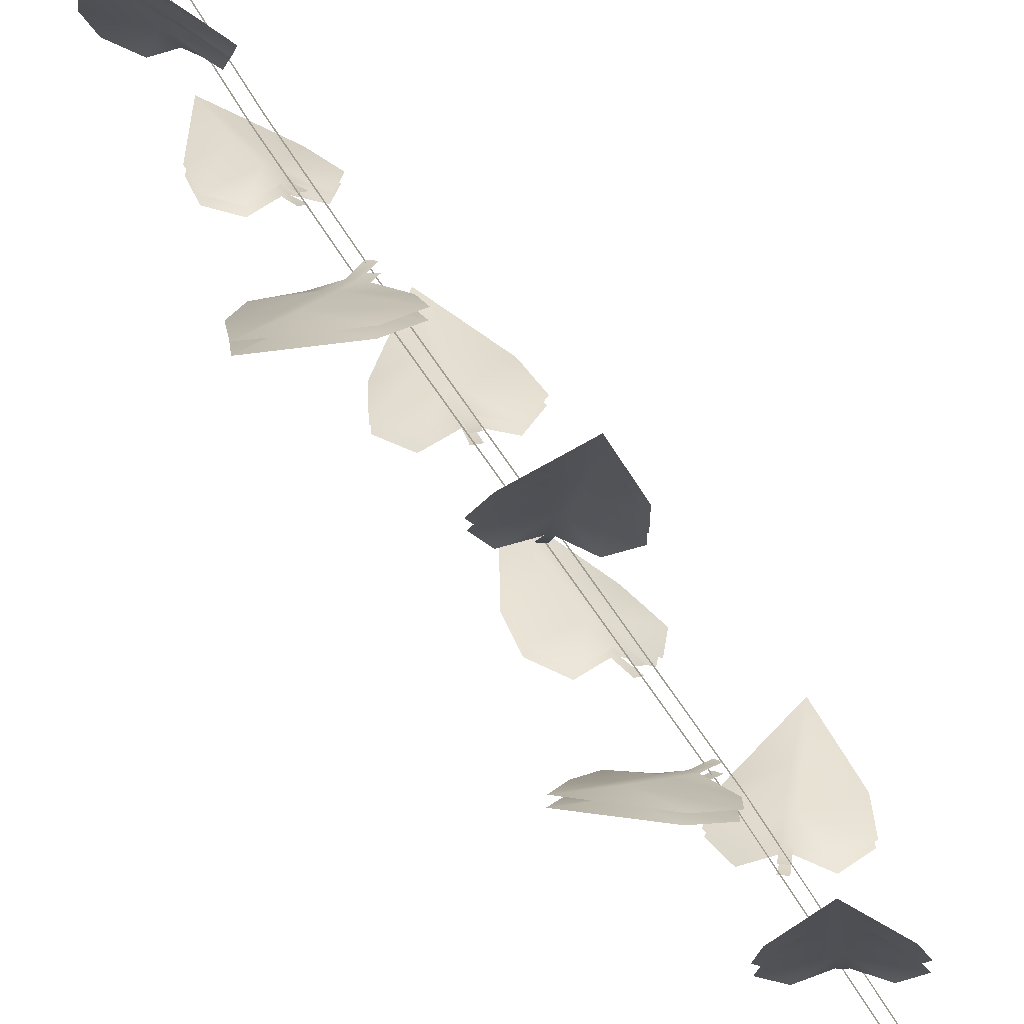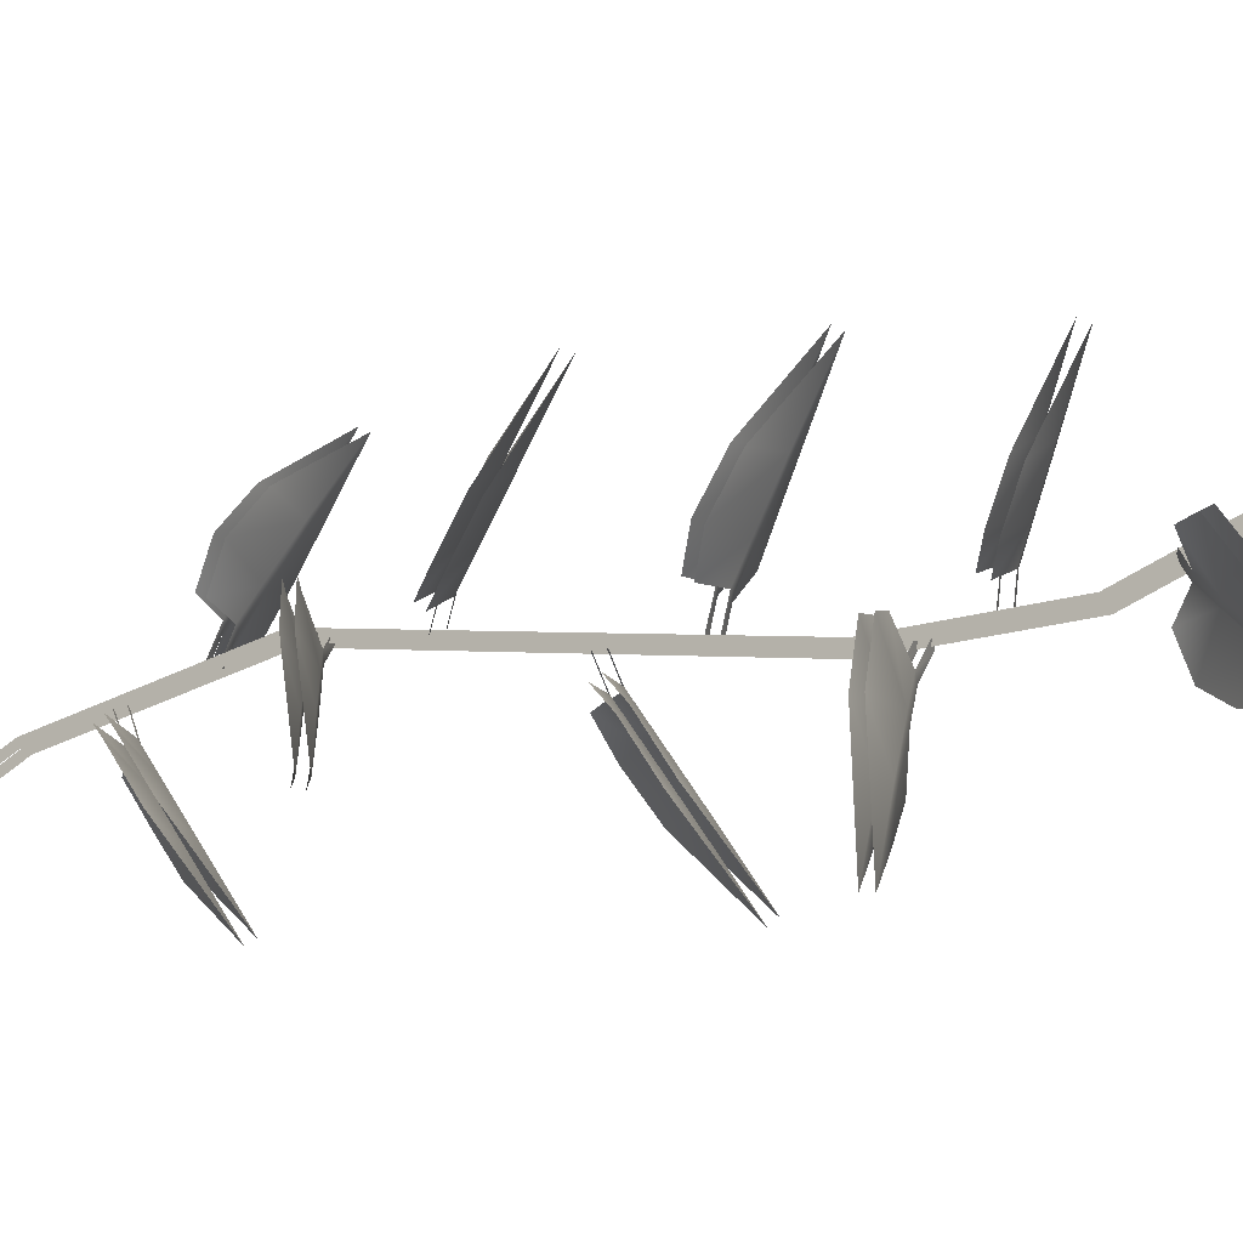
<metadata>
{"format":"obj","ext":"obj","renderer":"f3d","projection":"perspective","resolution":1024,"background":"white","views":[{"elev":-79.2,"azim":33.3,"up":"+Z"},{"elev":-24.5,"azim":-49.3,"up":"+Z"}]}
</metadata>
<code>
v  -0.1181 -6.179 1.88
v  -0.1181 -6.13 2.075
v  -0.1181 0.0658 0.1596
v  -0.1181 -0.0323 -0.0111
v  0.1181 -6.13 2.075
v  0.1181 -6.179 1.88
v  0.1181 -0.0323 -0.0111
v  0.1181 0.0658 0.1596
v  -0.1181 -11.11 2.012
v  -0.1181 -11.13 2.21
v  0.1181 -11.13 2.21
v  0.1181 -11.11 2.012
v  -0.1181 -20.3 -0.8417
v  -0.1181 -20.35 -0.6493
v  0.1181 -20.35 -0.6493
v  0.1181 -20.3 -0.8417
v  -0.1181 -23.95 -1.348
v  -0.1181 -23.95 -1.149
v  0.1181 -23.95 -1.149
v  0.1181 -23.95 -1.348
v  -0.1181 -27.6 -0.6817
v  -0.1181 -27.56 -0.4898
v  0.1181 -27.56 -0.4898
v  0.1181 -27.6 -0.6817
v  -0.1181 -30.87 0.4955
v  -0.1181 -30.69 0.7547
v  0.1181 -30.69 0.7547
v  0.1181 -30.87 0.4955
v  -0.1181 -31.76 1.635
v  -0.1181 -31.58 1.709
v  0.1181 -31.58 1.709
v  0.1181 -31.76 1.635
v  -0.1181 -31.68 2.31
v  0.1181 -31.68 2.31
v  0.7671 -18.5 2.281
v  -0.0116 -19.24 2.196
v  -0.0422 -20.09 3.601
v  0.9399 -17.88 1.425
v  -0.0441 -18.68 1.225
v  0.4428 -17.8 0.7593
v  -0.068 -18.33 0.6201
v  -0.1695 -19.31 2.157
v  -1.172 -19.44 1.8
v  -0.2037 -18.75 1.187
v  -1.41 -19.02 0.8477
v  -0.2195 -18.4 0.5828
v  -0.95 -18.47 0.4163
v  -0.1963 -18.2 -0.0054
v  -0.0077 -18.11 0.0411
v  0.0003 -14.5 3.641
v  -0.5488 -15.27 3.131
v  -0.8526 -16.47 4.217
v  0.3087 -13.66 3.055
v  -0.382 -14.48 2.353
v  0.0427 -13.46 2.289
v  -0.2809 -13.99 1.867
v  -0.6676 -15.35 3.022
v  -1.458 -15.49 2.313
v  -0.5024 -14.56 2.245
v  -1.46 -14.86 1.45
v  -0.3949 -14.07 1.764
v  -1.006 -14.17 1.337
v  -0.2266 -13.72 1.279
v  -0.0846 -13.62 1.408
v  -0.1588 -17.53 -1.819
v  0.8379 -17.13 -1.747
v  1.666 -17.62 -3.085
v  -0.8198 -17.33 -0.9974
v  0.318 -16.77 -0.8243
v  -0.6991 -16.78 -0.3828
v  -0.0016 -16.53 -0.2492
v  0.9732 -17.02 -1.716
v  1.508 -16.13 -1.435
v  0.4557 -16.65 -0.7939
v  1.202 -15.64 -0.5384
v  0.1287 -16.43 -0.2195
v  0.4988 -15.78 -0.11
v  -0.0791 -16.3 0.3529
v  -0.2414 -16.44 0.3159
v  -0.7884 -9.293 -0.0061
v  0.2421 -9.059 -0.2071
v  0.6477 -9.775 -1.633
v  -1.198 -8.926 0.9149
v  0.0165 -8.539 0.7608
v  -0.8567 -8.355 1.419
v  -0.1198 -8.214 1.363
v  0.3957 -8.967 -0.2202
v  1.101 -8.161 -0.1711
v  0.1721 -8.446 0.746
v  1.093 -7.556 0.7091
v  0.0278 -8.126 1.349
v  0.5005 -7.542 1.298
v  -0.0165 -7.923 1.935
v  -0.2003 -8.033 1.952
v  1.458 -9.483 4.029
v  0.8357 -10.32 4.298
v  1.377 -10.9 5.74
v  1.254 -9.011 3.087
v  0.4169 -9.956 3.323
v  0.5766 -9.12 2.611
v  0.1532 -9.733 2.717
v  0.6898 -10.42 4.322
v  -0.3326 -10.74 4.327
v  0.2701 -10.06 3.349
v  -0.9131 -10.54 3.454
v  0.0134 -9.831 2.74
v  -0.7084 -10.02 2.828
v  -0.1748 -9.742 2.154
v  -0.0008 -9.619 2.125
v  -0.0348 -22.98 1.076
v  -0.6369 -23.6 0.7672
v  -1.005 -24.42 1.861
v  0.3157 -22.39 0.4575
v  -0.4243 -23.06 -0.0033
v  0.0767 -22.29 -0.2093
v  -0.2944 -22.73 -0.4864
v  -0.7501 -23.66 0.693
v  -1.475 -23.75 0.1372
v  -0.5396 -23.13 -0.077
v  -1.435 -23.33 -0.6773
v  -0.4031 -22.79 -0.5569
v  -0.9566 -22.84 -0.88
v  -0.2381 -22.58 -1.025
v  -0.097 -22.51 -0.9337
v  -1.17 -26.6 -1.984
v  -0.4802 -26.4 -2.563
v  -0.5748 -27.29 -3.657
v  -1.212 -26.11 -1.204
v  -0.3837 -25.77 -1.843
v  -0.848 -25.52 -1.057
v  -0.3206 -25.38 -1.397
v  -0.383 -26.33 -2.643
v  0.0666 -25.62 -3.012
v  -0.2855 -25.69 -1.927
v  0.2882 -24.92 -2.458
v  -0.2275 -25.3 -1.474
v  0.0373 -24.81 -1.796
v  -0.0799 -25 -1.052
v  -0.2007 -25.1 -0.9511
v  -1.906 -21.72 -2.366
v  -1.08 -21.47 -3.108
v  -1.728 -21.67 -4.711
v  -1.636 -21.68 -1.263
v  -0.5875 -21.3 -2.041
v  -0.9114 -21.31 -0.9119
v  -0.278 -21.19 -1.381
v  -0.9304 -21.38 -3.19
v  -0.093 -20.64 -3.373
v  -0.4375 -21.21 -2.126
v  0.5561 -20.36 -2.489
v  -0.1349 -21.11 -1.461
v  0.39 -20.53 -1.639
v  0.2115 -21.12 -0.9033
v  0.0357 -21.22 -0.8051
v  -1.466 -4.72 0.1492
v  -0.6783 -4.951 -0.2693
v  -0.9584 -6.024 -1.145
v  -1.424 -4.049 0.7766
v  -0.4437 -4.215 0.3049
v  -0.877 -3.599 0.8822
v  -0.2936 -3.755 0.6618
v  -0.5472 -4.939 -0.3376
v  0.1986 -4.568 -0.7224
v  -0.3114 -4.204 0.2345
v  0.595 -3.868 -0.2859
v  -0.1682 -3.744 0.5959
v  0.3153 -3.491 0.2554
v  0.0225 -3.408 0.9705
v  -0.1403 -3.423 1.056
v  -1.575 -1.252 0.6214
v  -1.483 -1.468 -0.0108
v  -2.318 -2.03 -0.2726
v  -1.076 -0.8939 0.9018
v  -0.9062 -1.084 0.1361
v  -0.6662 -0.6834 0.6475
v  -0.5416 -0.8422 0.2259
v  -1.458 -1.468 -0.1056
v  -1.229 -1.261 -0.7005
v  -0.8821 -1.085 0.0392
v  -0.6603 -0.907 -0.7128
v  -0.5182 -0.8429 0.1354
v  -0.4224 -0.6903 -0.2959
v  -0.1491 -0.6962 0.2078
v  -0.1831 -0.6952 0.3393
v  -0.3408 -4.975 3.763
v  -1.05 -5.486 3.472
v  -1.829 -5.819 4.602
v  0.2717 -4.711 3.129
v  -0.5564 -5.274 2.673
v  0.1908 -4.747 2.419
v  -0.2511 -5.144 2.172
v  -1.163 -5.534 3.389
v  -1.777 -5.592 2.709
v  -0.6716 -5.324 2.59
v  -1.476 -5.461 1.856
v  -0.3595 -5.19 2.092
v  -0.8404 -5.19 1.666
v  -0.0636 -5.181 1.643
v  0.0773 -5.12 1.746
v  0.8026 -1.738 2.716
v  -0.0201 -2.124 2.87
v  -0.1273 -2.363 4.258
v  1.021 -1.555 1.841
v  0.0041 -1.969 1.919
v  0.5741 -1.558 1.282
v  0.0155 -1.873 1.326
v  -0.1656 -2.151 2.861
v  -1.046 -2.093 2.609
v  -0.1433 -1.997 1.912
v  -1.223 -1.986 1.717
v  -0.1239 -1.9 1.318
v  -0.751 -1.812 1.207
v  -0.1108 -1.924 0.7811
v  0.0701 -1.889 0.7912
v  -1.965 -12.8 1.045
v  -1.348 -12.62 0.1831
v  -2.103 -13.28 -1.121
v  -1.59 -12.46 1.991
v  -0.7975 -12.14 1.034
v  -0.9516 -11.94 2.113
v  -0.4521 -11.84 1.56
v  -1.24 -12.54 0.0666
v  -0.6379 -11.78 -0.3916
v  -0.6891 -12.05 0.9144
v  0.0138 -11.22 0.2447
v  -0.3487 -11.76 1.447
v  -0.0005 -11.2 1.079
v  0.0421 -11.58 1.898
v  -0.0867 -11.68 2.038
v  1.021 -27.83 1.349
v  0.4005 -28.52 1.345
v  0.6228 -29.3 2.496
v  1.012 -27.26 0.6336
v  0.2054 -28 0.5544
v  0.496 -27.2 0.1405
v  0.0804 -27.68 0.0605
v  0.2717 -28.59 1.329
v  -0.6133 -28.75 1.152
v  0.0753 -28.07 0.5399
v  -0.9713 -28.37 0.3998
v  -0.0428 -27.75 0.0459
v  -0.6754 -27.86 0.0017
v  -0.1192 -27.55 -0.4491
v  0.0408 -27.46 -0.4301
v  -0.4647 -32.85 1.487
v  -0.4157 -33.04 0.9123
v  -0.4511 -33.98 0.9238
v  -0.4307 -32.25 1.588
v  -0.3958 -32.4 0.8771
v  -0.4566 -31.91 1.256
v  -0.3838 -32 0.8526
v  -0.4261 -33.04 0.8286
v  -0.6148 -32.91 0.2713
v  -0.4066 -32.4 0.7916
v  -0.6153 -32.33 0.1018
v  -0.3937 -32.01 0.7729
v  -0.5643 -31.95 0.3913
v  -0.3172 -31.18 0.7243
v  -0.3021 -31.17 0.8459
v  -1.406 -30.75 -0.4203
v  -0.7243 -30.92 -1.017
v  -1.035 -32.12 -1.69
v  -1.318 -30 0.1133
v  -0.4776 -30.09 -0.5923
v  -0.8456 -29.47 0.0275
v  -0.3205 -29.57 -0.3298
v  -0.6192 -30.89 -1.119
v  -0.07 -30.48 -1.722
v  -0.3716 -30.07 -0.6968
v  0.3017 -29.68 -1.471
v  -0.2199 -29.55 -0.4281
v  0.1107 -29.28 -0.9074
v  0.0013 -29.15 -0.1492
v  -0.1293 -29.17 -0.0215
v  0.0519 -20.24 3.514
v  0.101 -19.37 2.114
v  0.8941 -18.63 2.206
v  0.0677 -18.81 1.14
v  1.062 -18 1.338
v  0.5684 -17.91 0.6658
v  0.0444 -18.47 0.548
v  -1.118 -19.61 1.711
v  -0.0943 -19.47 2.066
v  -1.348 -19.18 0.7447
v  -0.1275 -18.91 1.092
v  -0.893 -18.63 0.3059
v  -0.1445 -18.57 0.5015
v  -0.1031 -18.37 -0.0571
v  0.0856 -18.28 -0.0106
v  -0.7082 -16.58 4.14
v  -0.3907 -15.37 3.066
v  0.1678 -14.59 3.591
v  -0.2239 -14.58 2.287
v  0.4744 -13.74 2.992
v  0.2125 -13.53 2.224
v  -0.125 -14.1 1.811
v  -1.347 -15.62 2.215
v  -0.5377 -15.47 2.933
v  -1.34 -14.98 1.345
v  -0.3709 -14.68 2.153
v  -0.8877 -14.28 1.225
v  -0.2673 -14.19 1.682
v  -0.0909 -13.85 1.23
v  0.0511 -13.75 1.359
v  1.758 -17.76 -2.981
v  0.9127 -17.29 -1.646
v  -0.0975 -17.69 -1.724
v  0.3922 -16.92 -0.7204
v  -0.7586 -17.49 -0.8919
v  -0.6476 -16.94 -0.2709
v  0.079 -16.69 -0.1579
v  1.633 -16.24 -1.33
v  1.081 -17.14 -1.608
v  1.314 -15.75 -0.4199
v  0.5602 -16.77 -0.6822
v  0.6093 -15.88 0.0153
v  0.2415 -16.55 -0.1209
v  0.0291 -16.45 0.4237
v  -0.1332 -16.58 0.3868
v  0.7422 -9.918 -1.536
v  0.3171 -9.212 -0.1085
v  -0.7296 -9.455 0.09
v  0.0916 -8.691 0.8618
v  -1.136 -9.079 1.021
v  -0.8021 -8.505 1.533
v  -0.0422 -8.372 1.45
v  1.232 -8.281 -0.0851
v  0.5074 -9.098 -0.1255
v  1.213 -7.674 0.8113
v  0.2819 -8.577 0.8448
v  0.6221 -7.653 1.406
v  0.1419 -8.262 1.434
v  0.0836 -8.081 1.997
v  -0.1002 -8.191 2.013
v  1.467 -11.05 5.649
v  0.942 -10.45 4.203
v  1.578 -9.607 3.935
v  0.5217 -10.09 3.225
v  1.366 -9.136 2.983
v  0.6884 -9.237 2.499
v  0.2635 -9.873 2.632
v  -0.2785 -10.91 4.248
v  0.7618 -10.58 4.233
v  -0.8577 -10.7 3.358
v  0.3415 -10.22 3.256
v  -0.6599 -10.19 2.727
v  0.0892 -9.995 2.662
v  -0.0726 -9.9 2.098
v  0.1014 -9.778 2.069
v  -0.886 -24.56 1.797
v  -0.502 -23.73 0.713
v  0.1114 -23.1 1.034
v  -0.2894 -23.2 -0.06
v  0.4603 -22.51 0.4028
v  0.2268 -22.4 -0.2686
v  -0.1627 -22.87 -0.5309
v  -1.394 -23.91 0.0572
v  -0.648 -23.81 0.6182
v  -1.342 -23.48 -0.7673
v  -0.4354 -23.27 -0.1548
v  -0.8662 -22.99 -0.9781
v  -0.304 -22.95 -0.6226
v  -0.1303 -22.74 -1.058
v  0.0108 -22.67 -0.9659
v  -0.4277 -27.4 -3.584
v  -0.348 -26.52 -2.477
v  -1.052 -26.73 -1.892
v  -0.2507 -25.89 -1.757
v  -1.087 -26.23 -1.107
v  -0.728 -25.63 -0.9494
v  -0.1897 -25.5 -1.321
v  0.238 -25.7 -2.969
v  -0.2228 -26.42 -2.582
v  0.457 -25 -2.397
v  -0.1256 -25.79 -1.861
v  0.2085 -24.88 -1.732
v  -0.0686 -25.4 -1.422
v  0.0603 -25.13 -1.009
v  -0.0606 -25.23 -0.9084
v  -1.635 -21.85 -4.73
v  -1.003 -21.65 -3.115
v  -1.846 -21.91 -2.368
v  -0.5091 -21.48 -2.046
v  -1.566 -21.86 -1.258
v  -0.8422 -21.5 -0.8947
v  -0.2063 -21.37 -1.399
v  0.0296 -20.78 -3.415
v  -0.8211 -21.54 -3.217
v  0.6799 -20.51 -2.512
v  -0.3271 -21.37 -2.148
v  0.5197 -20.68 -1.655
v  -0.0302 -21.27 -1.498
v  0.287 -21.29 -0.9555
v  0.1112 -21.4 -0.8573
v  -0.8798 -6.152 -1.018
v  -0.6189 -5.079 -0.1315
v  -1.424 -4.85 0.2916
v  -0.383 -4.34 0.444
v  -1.374 -4.17 0.9237
v  -0.8299 -3.711 1.037
v  -0.2371 -3.892 0.7919
v  0.3124 -4.693 -0.6215
v  -0.4504 -5.064 -0.2201
v  0.7061 -3.982 -0.1697
v  -0.2145 -4.325 0.3554
v  0.4314 -3.598 0.3738
v  -0.074 -3.877 0.7062
v  0.0901 -3.562 1.073
v  -0.0727 -3.577 1.158
v  -2.217 -2.197 -0.2453
v  -1.387 -1.633 0.0376
v  -1.487 -1.416 0.6862
v  -0.8076 -1.247 0.1845
v  -0.977 -1.052 0.9631
v  -0.561 -0.8349 0.7162
v  -0.4554 -1.013 0.2714
v  -1.124 -1.427 -0.7172
v  -1.352 -1.633 -0.0986
v  -0.5426 -1.065 -0.7175
v  -0.7724 -1.248 0.0483
v  -0.2976 -0.8424 -0.303
v  -0.4213 -1.014 0.1397
v  -0.0814 -0.8801 0.2267
v  -0.1154 -0.8791 0.3582
v  -1.753 -6.001 4.605
v  -0.9566 -5.659 3.485
v  -0.2365 -5.14 3.788
v  -0.4622 -5.447 2.683
v  0.3775 -4.877 3.142
v  0.3055 -4.907 2.426
v  -0.1645 -5.319 2.194
v  -1.739 -5.784 2.692
v  -1.102 -5.721 3.378
v  -1.421 -5.648 1.828
v  -0.608 -5.509 2.576
v  -0.7853 -5.375 1.629
v  -0.3055 -5.38 2.091
v  -0.0084 -5.367 1.677
v  0.1324 -5.306 1.78
v  -0.0891 -2.554 4.23
v  0.0391 -2.309 2.842
v  0.8788 -1.918 2.692
v  0.0628 -2.154 1.889
v  1.092 -1.736 1.806
v  0.6502 -1.734 1.237
v  0.0741 -2.061 1.31
v  -1.052 -2.288 2.584
v  -0.1482 -2.345 2.831
v  -1.22 -2.179 1.677
v  -0.1246 -2.19 1.879
v  -0.7516 -2.003 1.158
v  -0.1072 -2.095 1.3
v  -0.0744 -2.117 0.7917
v  0.1065 -2.082 0.8018
v  -1.98 -13.44 -1.117
v  -1.238 -12.78 0.2023
v  -1.869 -12.97 1.074
v  -0.6855 -12.3 1.054
v  -1.484 -12.62 2.024
v  -0.845 -12.1 2.158
v  -0.348 -12 1.569
v  -0.4943 -11.91 -0.4203
v  -1.105 -12.68 0.0573
v  0.1617 -11.35 0.2347
v  -0.5522 -12.2 0.9094
v  0.153 -11.32 1.073
v  -0.219 -11.9 1.429
v  0.1438 -11.75 1.873
v  0.015 -11.85 2.013
v  0.7129 -29.44 2.387
v  0.5085 -28.64 1.238
v  1.144 -27.95 1.248
v  0.3123 -28.12 0.4451
v  1.128 -27.37 0.5217
v  0.6137 -27.3 0.0219
v  0.1905 -27.81 -0.0363
v  -0.5623 -28.91 1.046
v  0.3429 -28.73 1.218
v  -0.9156 -28.52 0.2797
v  0.1467 -28.22 0.4255
v  -0.6254 -28 -0.1248
v  0.0302 -27.9 -0.0553
v  -0.0232 -27.71 -0.524
v  0.1367 -27.62 -0.5051
v  -0.256 -33.99 0.9
v  -0.219 -33.04 0.9101
v  -0.2687 -32.86 1.503
v  -0.199 -32.4 0.874
v  -0.234 -32.25 1.597
v  -0.2607 -31.9 1.271
v  -0.1872 -32.01 0.85
v  -0.4302 -32.92 0.2052
v  -0.2346 -33.05 0.7842
v  -0.4274 -32.33 0.043
v  -0.2147 -32.41 0.748
v  -0.378 -31.95 0.3282
v  -0.2024 -32.02 0.7281
v  -0.1227 -31.2 0.7011
v  -0.1076 -31.19 0.8227
v  -0.9063 -32.22 -1.578
v  -0.6111 -31.02 -0.8902
v  -1.308 -30.85 -0.2842
v  -0.3632 -30.19 -0.465
v  -1.212 -30.1 0.2507
v  -0.7422 -29.56 0.1723
v  -0.2104 -29.68 -0.209
v  0.0852 -30.57 -1.646
v  -0.4759 -30.99 -1.022
v  0.4563 -29.76 -1.38
v  -0.228 -30.16 -0.5972
v  0.2694 -29.35 -0.8167
v  -0.0796 -29.65 -0.3369
v  0.1176 -29.28 -0.0569
v  -0.013 -29.3 0.0708
o Line001
g Line001
f 1 2 3 4
f 5 6 7 8
f 1 9 10 2
f 5 11 12 6
f 13 14 10 9
f 15 16 12 11
f 13 17 18 14
f 15 19 20 16
f 17 21 22 18
f 19 23 24 20
f 21 25 26 22
f 23 27 28 24
f 25 29 30 26
f 27 31 32 28
f 29 33 30
f 31 34 32
f 35 36 37
f 35 38 39 36
f 39 38 40 41
f 37 42 43
f 42 44 45 43
f 44 46 47 45
f 36 42 37
f 39 44 42 36
f 44 39 41 46
f 48 46 41 49
f 50 51 52
f 50 53 54 51
f 54 53 55 56
f 52 57 58
f 57 59 60 58
f 59 61 62 60
f 51 57 52
f 54 59 57 51
f 59 54 56 61
f 63 61 56 64
f 65 66 67
f 65 68 69 66
f 69 68 70 71
f 67 72 73
f 72 74 75 73
f 74 76 77 75
f 66 72 67
f 69 74 72 66
f 74 69 71 76
f 78 76 71 79
f 80 81 82
f 80 83 84 81
f 84 83 85 86
f 82 87 88
f 87 89 90 88
f 89 91 92 90
f 81 87 82
f 84 89 87 81
f 89 84 86 91
f 93 91 86 94
f 95 96 97
f 95 98 99 96
f 99 98 100 101
f 97 102 103
f 102 104 105 103
f 104 106 107 105
f 96 102 97
f 99 104 102 96
f 104 99 101 106
f 108 106 101 109
f 110 111 112
f 110 113 114 111
f 114 113 115 116
f 112 117 118
f 117 119 120 118
f 119 121 122 120
f 111 117 112
f 114 119 117 111
f 119 114 116 121
f 123 121 116 124
f 125 126 127
f 125 128 129 126
f 129 128 130 131
f 127 132 133
f 132 134 135 133
f 134 136 137 135
f 126 132 127
f 129 134 132 126
f 134 129 131 136
f 138 136 131 139
f 140 141 142
f 140 143 144 141
f 144 143 145 146
f 142 147 148
f 147 149 150 148
f 149 151 152 150
f 141 147 142
f 144 149 147 141
f 149 144 146 151
f 153 151 146 154
f 155 156 157
f 155 158 159 156
f 159 158 160 161
f 157 162 163
f 162 164 165 163
f 164 166 167 165
f 156 162 157
f 159 164 162 156
f 164 159 161 166
f 168 166 161 169
f 170 171 172
f 170 173 174 171
f 174 173 175 176
f 172 177 178
f 177 179 180 178
f 179 181 182 180
f 171 177 172
f 174 179 177 171
f 179 174 176 181
f 183 181 176 184
f 185 186 187
f 185 188 189 186
f 189 188 190 191
f 187 192 193
f 192 194 195 193
f 194 196 197 195
f 186 192 187
f 189 194 192 186
f 194 189 191 196
f 198 196 191 199
f 200 201 202
f 200 203 204 201
f 204 203 205 206
f 202 207 208
f 207 209 210 208
f 209 211 212 210
f 201 207 202
f 204 209 207 201
f 209 204 206 211
f 213 211 206 214
f 215 216 217
f 215 218 219 216
f 219 218 220 221
f 217 222 223
f 222 224 225 223
f 224 226 227 225
f 216 222 217
f 219 224 222 216
f 224 219 221 226
f 228 226 221 229
f 230 231 232
f 230 233 234 231
f 234 233 235 236
f 232 237 238
f 237 239 240 238
f 239 241 242 240
f 231 237 232
f 234 239 237 231
f 239 234 236 241
f 243 241 236 244
f 245 246 247
f 245 248 249 246
f 249 248 250 251
f 247 252 253
f 252 254 255 253
f 254 256 257 255
f 246 252 247
f 249 254 252 246
f 254 249 251 256
f 258 256 251 259
f 260 261 262
f 260 263 264 261
f 264 263 265 266
f 262 267 268
f 267 269 270 268
f 269 271 272 270
f 261 267 262
f 264 269 267 261
f 269 264 266 271
f 273 271 266 274
f 275 276 277
f 278 279 277 276
f 280 279 278 281
f 282 283 275
f 284 285 283 282
f 286 287 285 284
f 275 283 276
f 283 285 278 276
f 281 278 285 287
f 281 287 288 289
f 290 291 292
f 293 294 292 291
f 295 294 293 296
f 297 298 290
f 299 300 298 297
f 301 302 300 299
f 290 298 291
f 298 300 293 291
f 296 293 300 302
f 296 302 303 304
f 305 306 307
f 308 309 307 306
f 310 309 308 311
f 312 313 305
f 314 315 313 312
f 316 317 315 314
f 305 313 306
f 313 315 308 306
f 311 308 315 317
f 311 317 318 319
f 320 321 322
f 323 324 322 321
f 325 324 323 326
f 327 328 320
f 329 330 328 327
f 331 332 330 329
f 320 328 321
f 328 330 323 321
f 326 323 330 332
f 326 332 333 334
f 335 336 337
f 338 339 337 336
f 340 339 338 341
f 342 343 335
f 344 345 343 342
f 346 347 345 344
f 335 343 336
f 343 345 338 336
f 341 338 345 347
f 341 347 348 349
f 350 351 352
f 353 354 352 351
f 355 354 353 356
f 357 358 350
f 359 360 358 357
f 361 362 360 359
f 350 358 351
f 358 360 353 351
f 356 353 360 362
f 356 362 363 364
f 365 366 367
f 368 369 367 366
f 370 369 368 371
f 372 373 365
f 374 375 373 372
f 376 377 375 374
f 365 373 366
f 373 375 368 366
f 371 368 375 377
f 371 377 378 379
f 380 381 382
f 383 384 382 381
f 385 384 383 386
f 387 388 380
f 389 390 388 387
f 391 392 390 389
f 380 388 381
f 388 390 383 381
f 386 383 390 392
f 386 392 393 394
f 395 396 397
f 398 399 397 396
f 400 399 398 401
f 402 403 395
f 404 405 403 402
f 406 407 405 404
f 395 403 396
f 403 405 398 396
f 401 398 405 407
f 401 407 408 409
f 410 411 412
f 413 414 412 411
f 415 414 413 416
f 417 418 410
f 419 420 418 417
f 421 422 420 419
f 410 418 411
f 418 420 413 411
f 416 413 420 422
f 416 422 423 424
f 425 426 427
f 428 429 427 426
f 430 429 428 431
f 432 433 425
f 434 435 433 432
f 436 437 435 434
f 425 433 426
f 433 435 428 426
f 431 428 435 437
f 431 437 438 439
f 440 441 442
f 443 444 442 441
f 445 444 443 446
f 447 448 440
f 449 450 448 447
f 451 452 450 449
f 440 448 441
f 448 450 443 441
f 446 443 450 452
f 446 452 453 454
f 455 456 457
f 458 459 457 456
f 460 459 458 461
f 462 463 455
f 464 465 463 462
f 466 467 465 464
f 455 463 456
f 463 465 458 456
f 461 458 465 467
f 461 467 468 469
f 470 471 472
f 473 474 472 471
f 475 474 473 476
f 477 478 470
f 479 480 478 477
f 481 482 480 479
f 470 478 471
f 478 480 473 471
f 476 473 480 482
f 476 482 483 484
f 485 486 487
f 488 489 487 486
f 490 489 488 491
f 492 493 485
f 494 495 493 492
f 496 497 495 494
f 485 493 486
f 493 495 488 486
f 491 488 495 497
f 491 497 498 499
f 500 501 502
f 503 504 502 501
f 505 504 503 506
f 507 508 500
f 509 510 508 507
f 511 512 510 509
f 500 508 501
f 508 510 503 501
f 506 503 510 512
f 506 512 513 514

</code>
